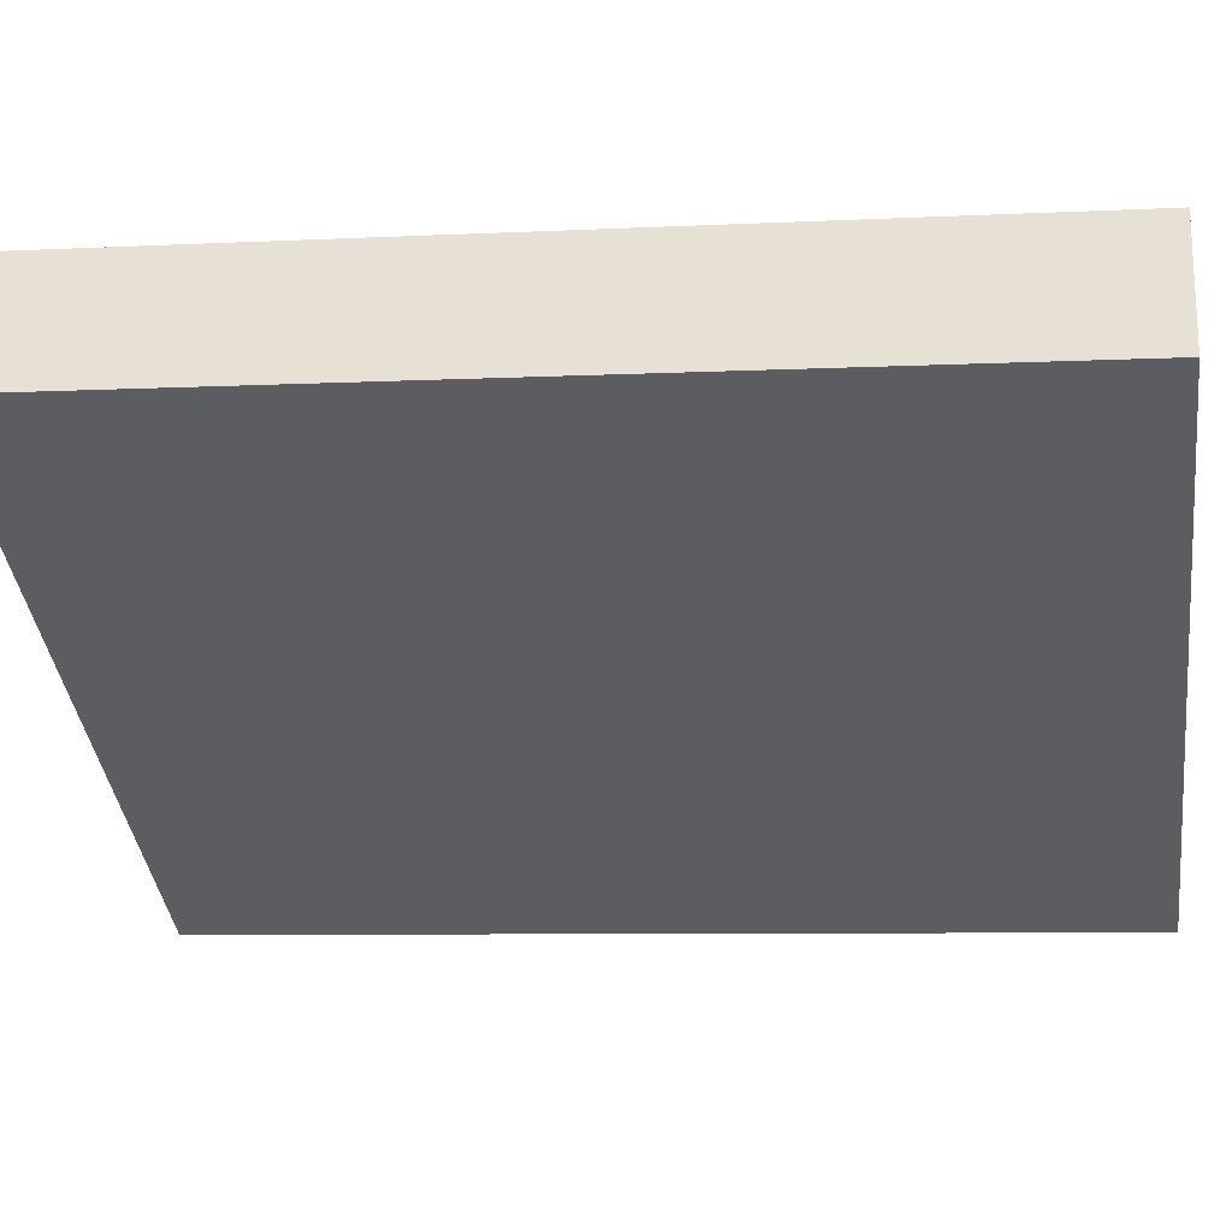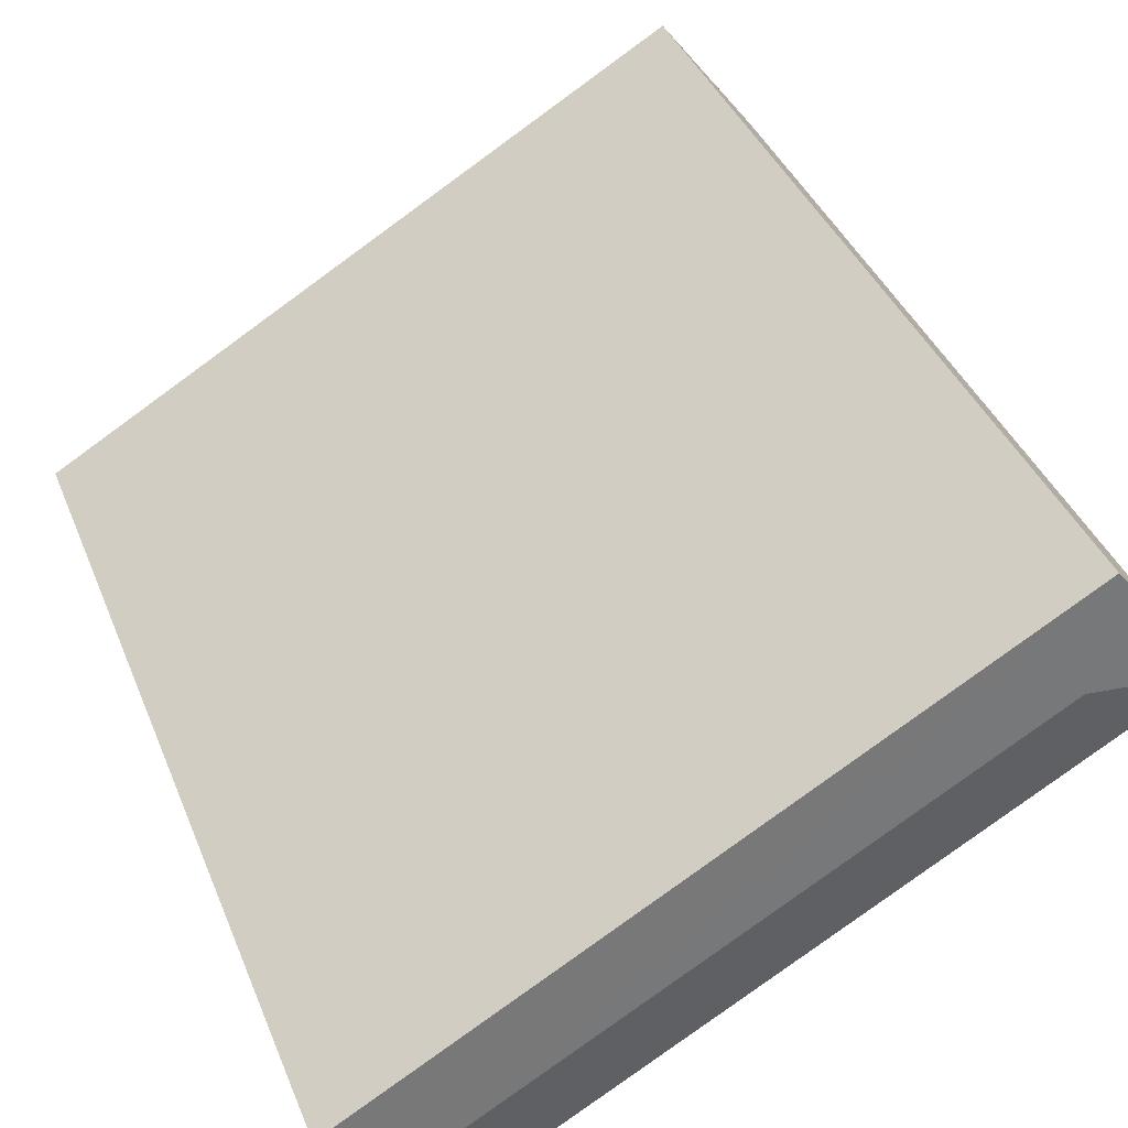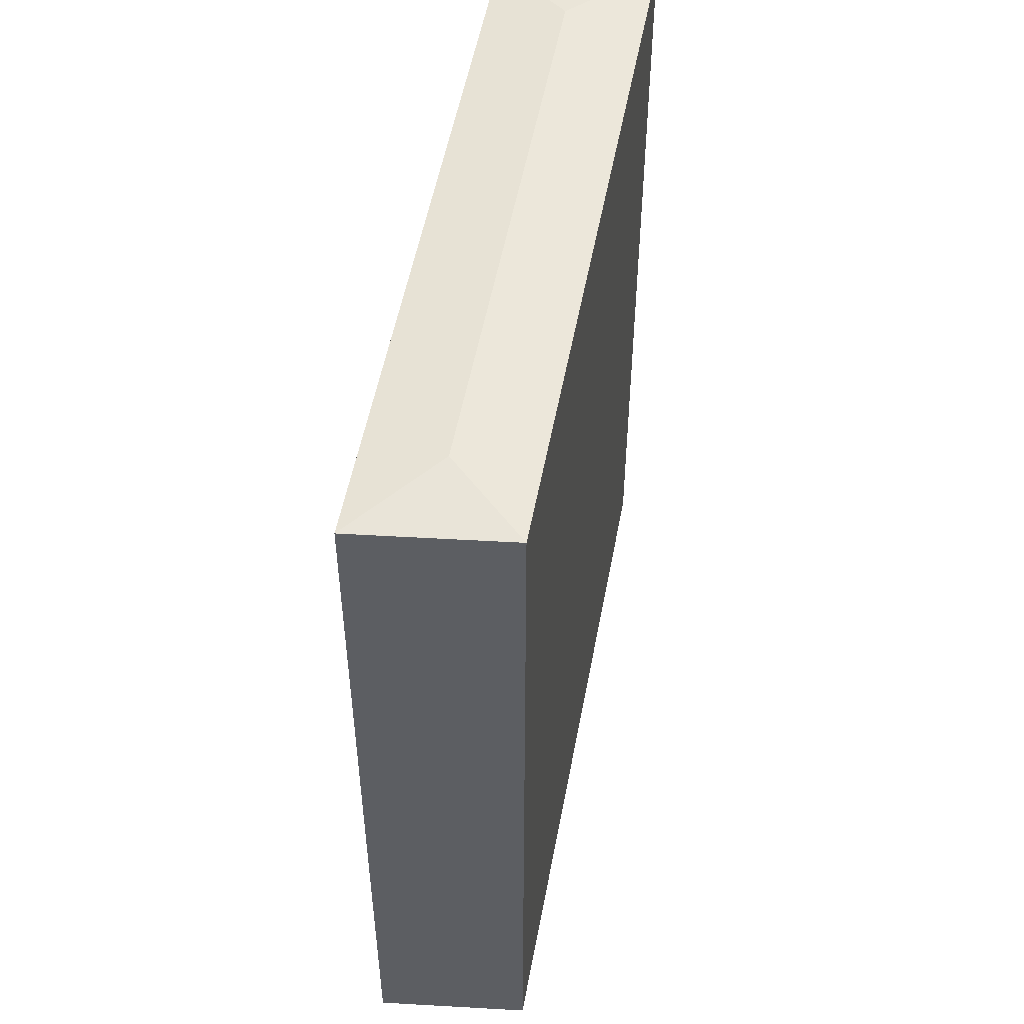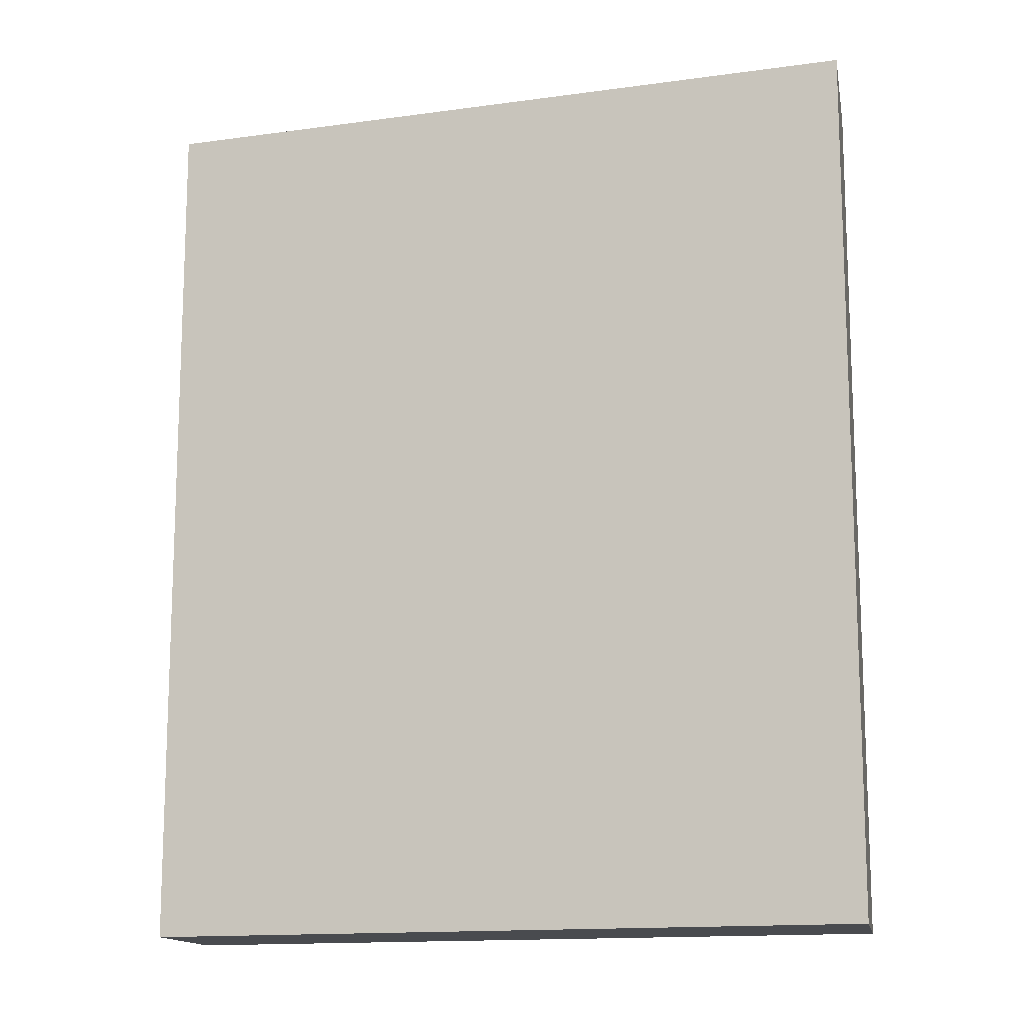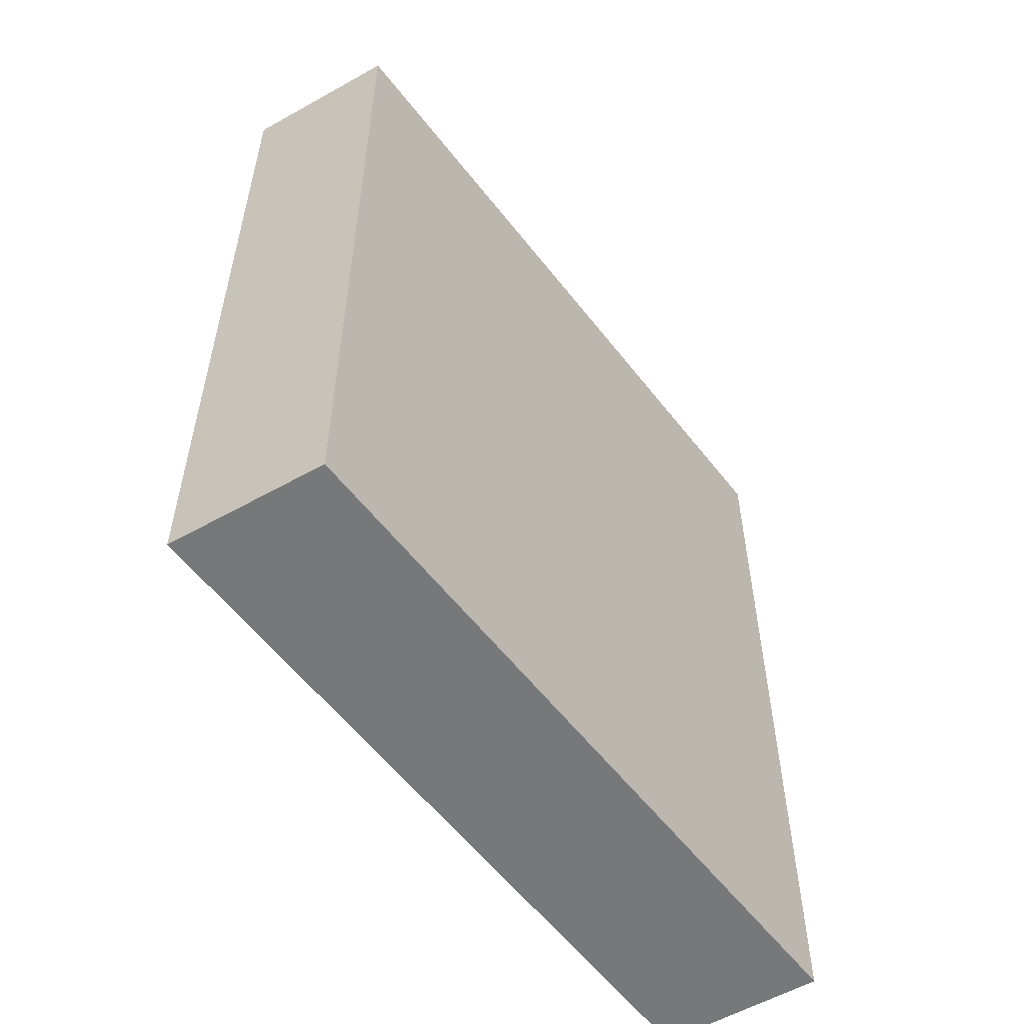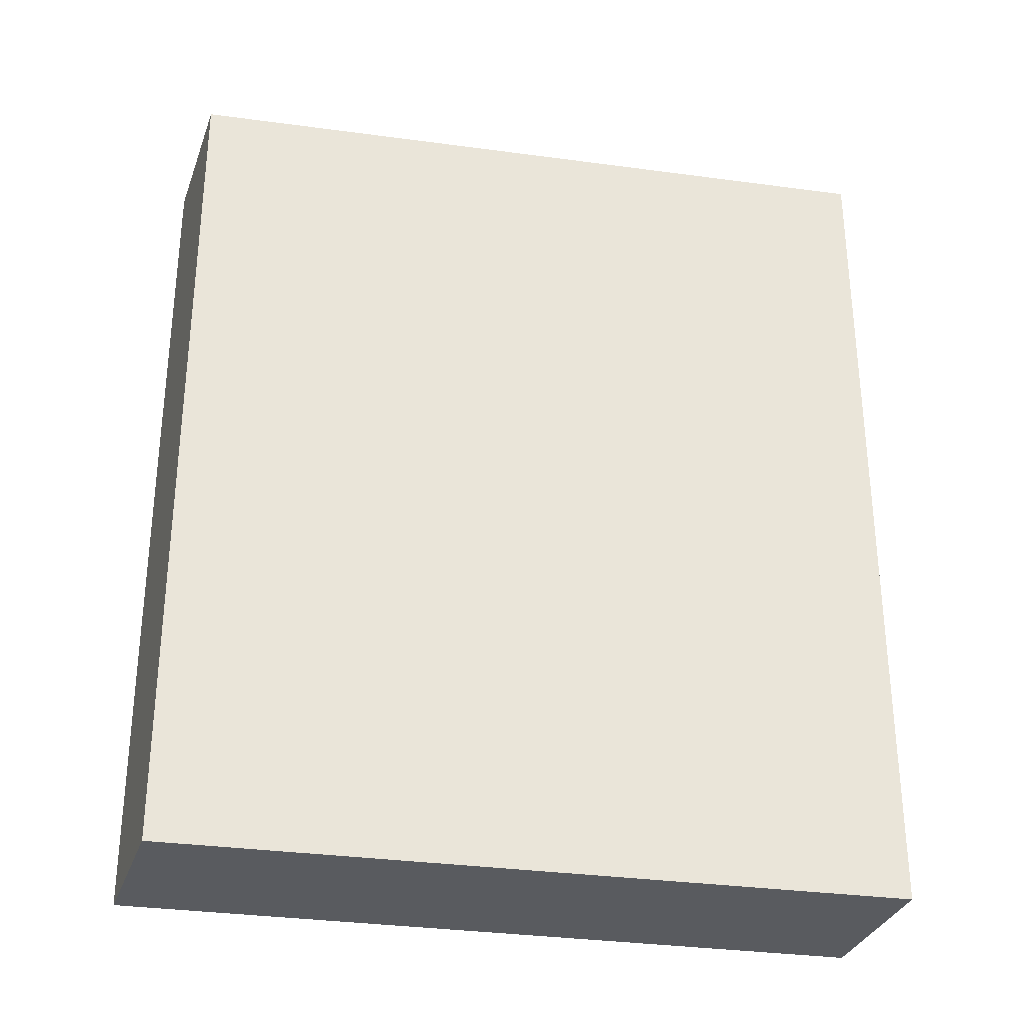
<metadata>
{"format":"obj","ext":"obj","renderer":"f3d","projection":"perspective","resolution":1024,"background":"white","views":[{"elev":-7.0,"azim":-81.6,"up":"+Z"},{"elev":39.3,"azim":159.4,"up":"+Z"},{"elev":52.5,"azim":130.7,"up":"+Y"},{"elev":-13.9,"azim":-132.5,"up":"+Y"},{"elev":-57.4,"azim":157.5,"up":"+Y"},{"elev":-32.4,"azim":-160.6,"up":"+Y"}]}
</metadata>
<code>
v  10.37 15.05 -4.481
v  1.633 14.88 2.142
v  12.34 14.88 -4.099
v  1.973 15.05 0.393
v  1.247 14.88 1.637
v  0 14.88 9.112e-16
v  12.04 14.88 -4.494
v  10.72 14.88 -6.223
v  0 0 0
v  1.633 -1.312e-16 2.142
v  1.247 -1.002e-16 1.637
v  12.34 2.51e-16 -4.099
v  10.72 3.81e-16 -6.223
v  12.04 2.752e-16 -4.494
g defaultobject
f 1 2 3
f 2 1 4
f 4 5 2
f 5 4 6
f 7 1 3
f 1 7 8
f 4 8 6
f 8 4 1
f 9 5 6
f 5 9 2
f 2 9 10
f 10 9 11
f 2 12 3
f 12 2 10
f 12 7 3
f 7 12 8
f 8 12 13
f 13 12 14
f 13 6 8
f 6 13 9
f 10 14 12
f 14 10 13
f 13 10 11
f 13 11 9

</code>
